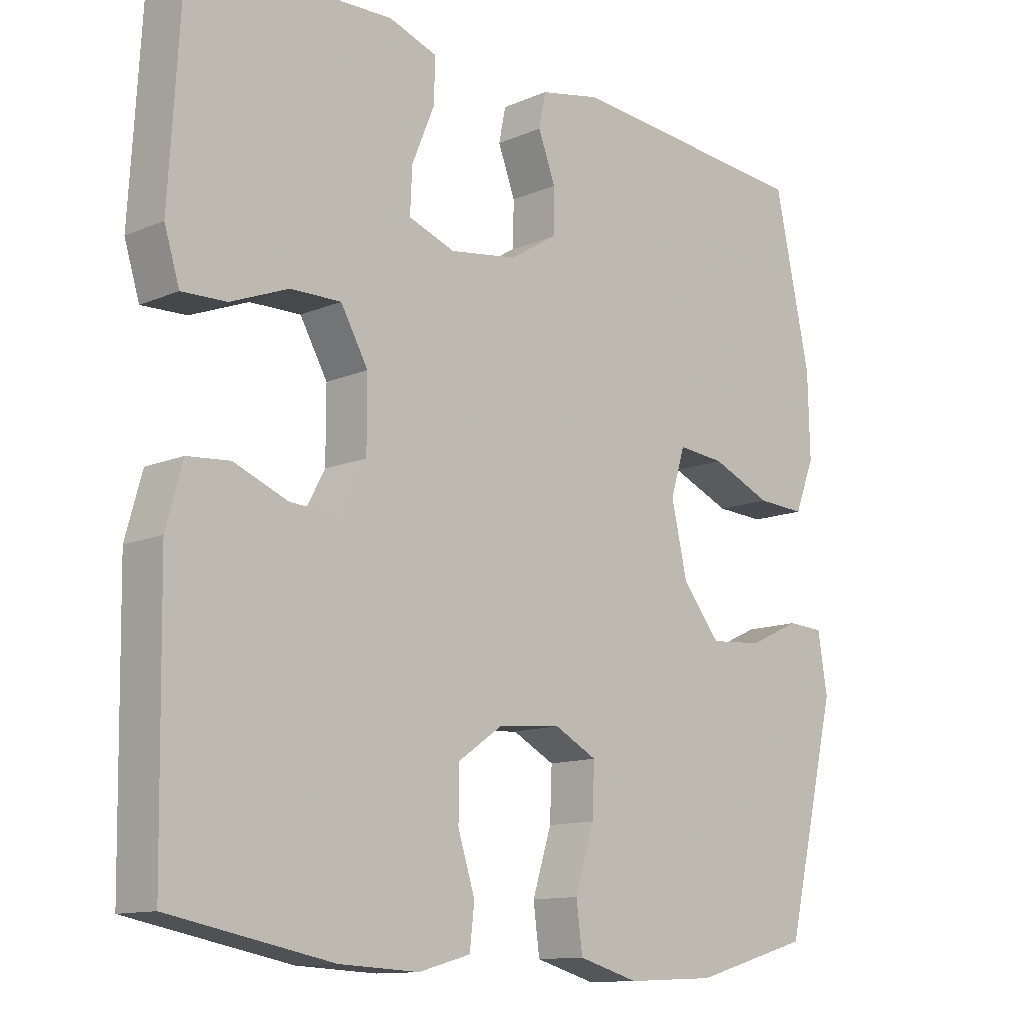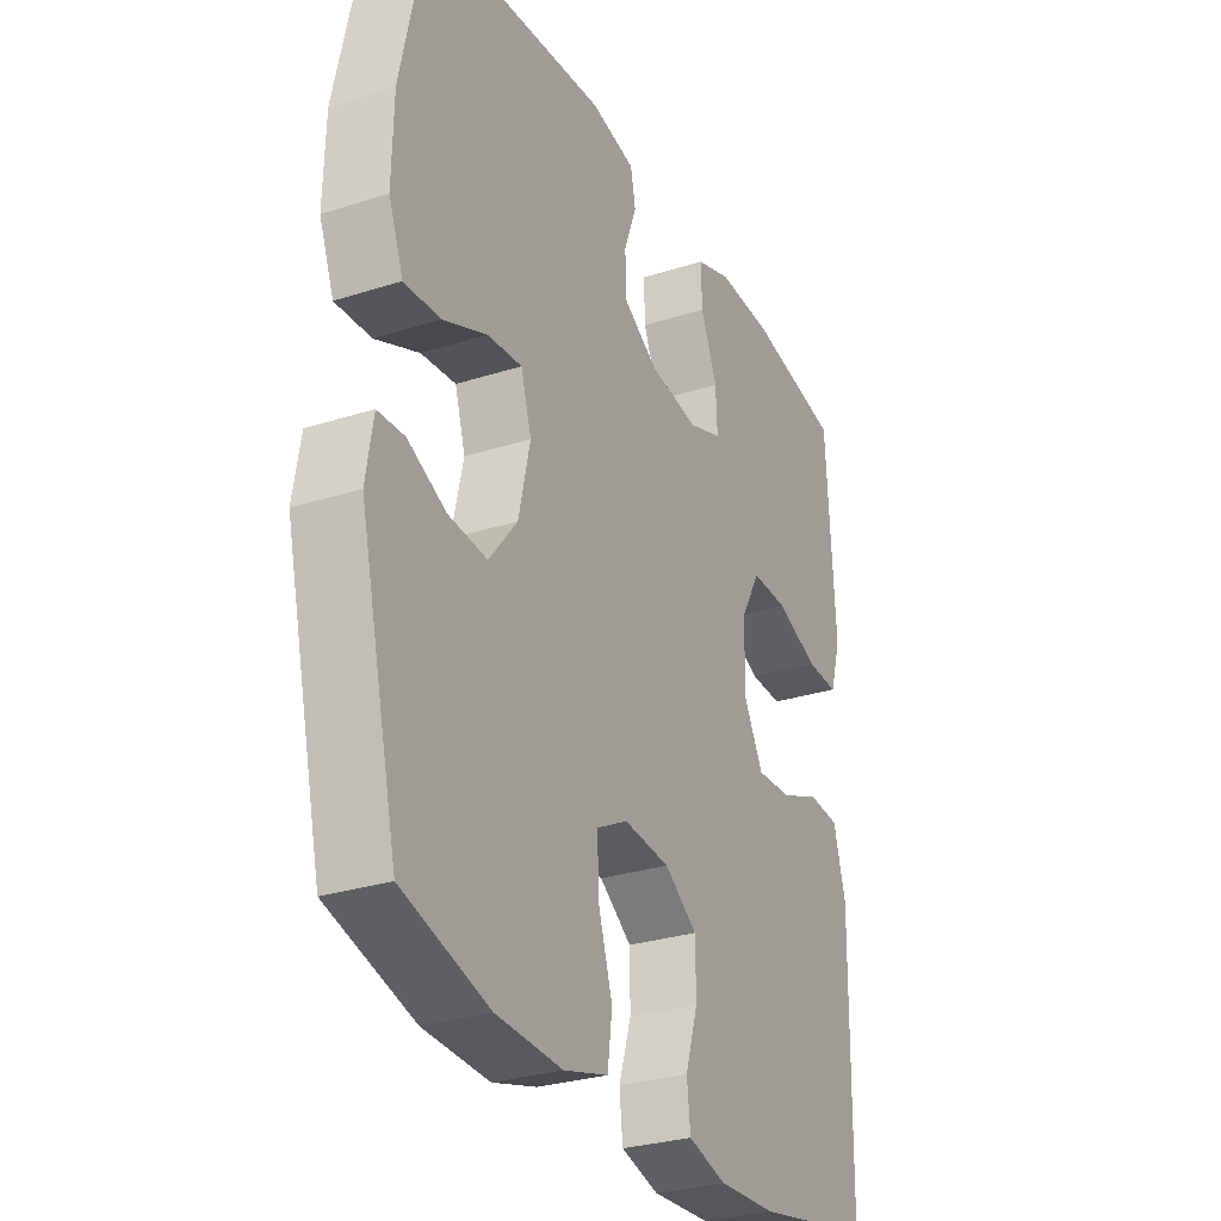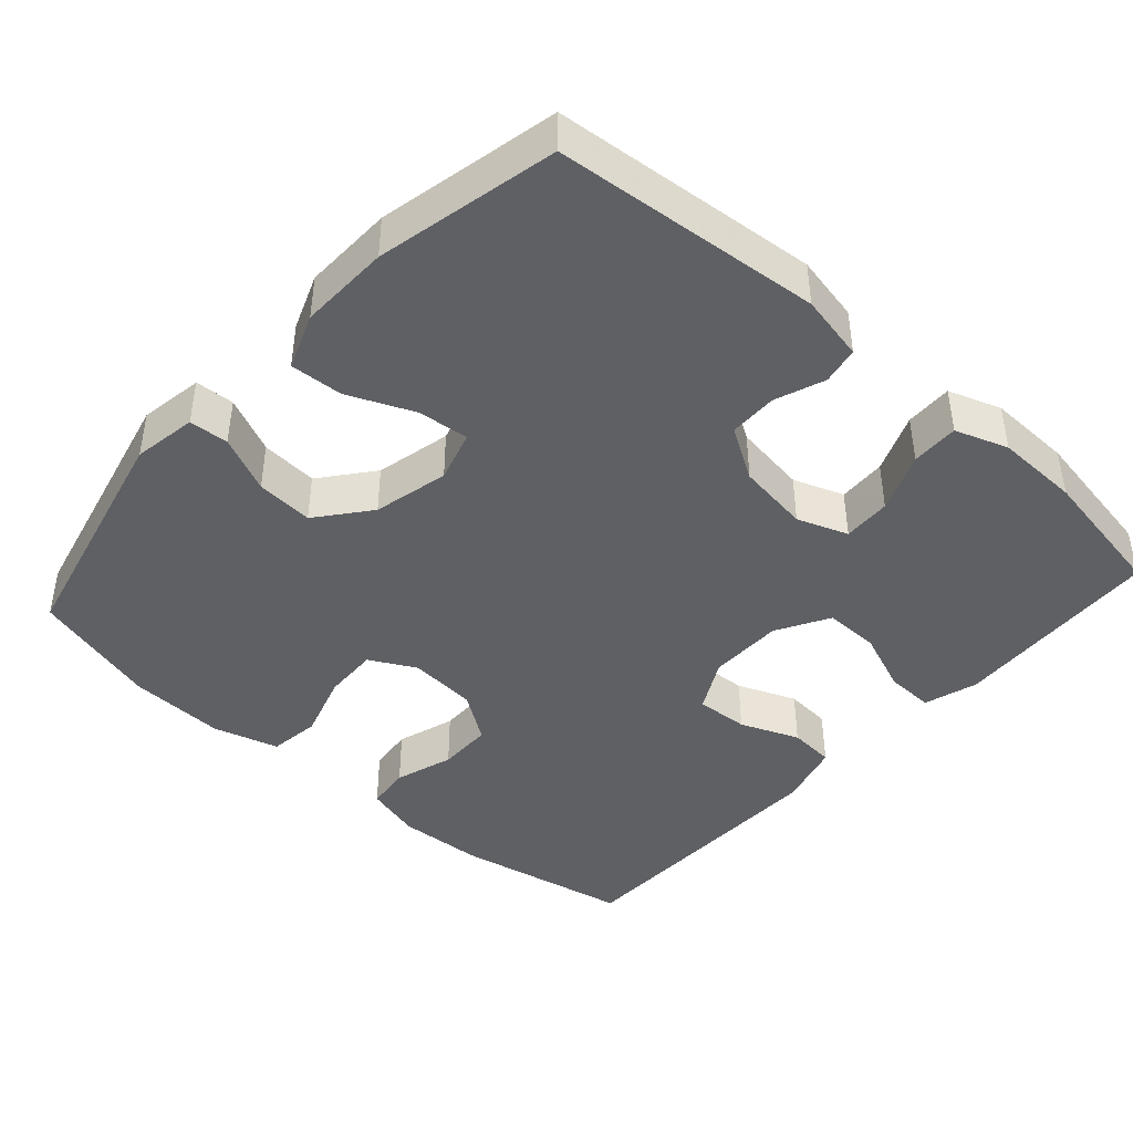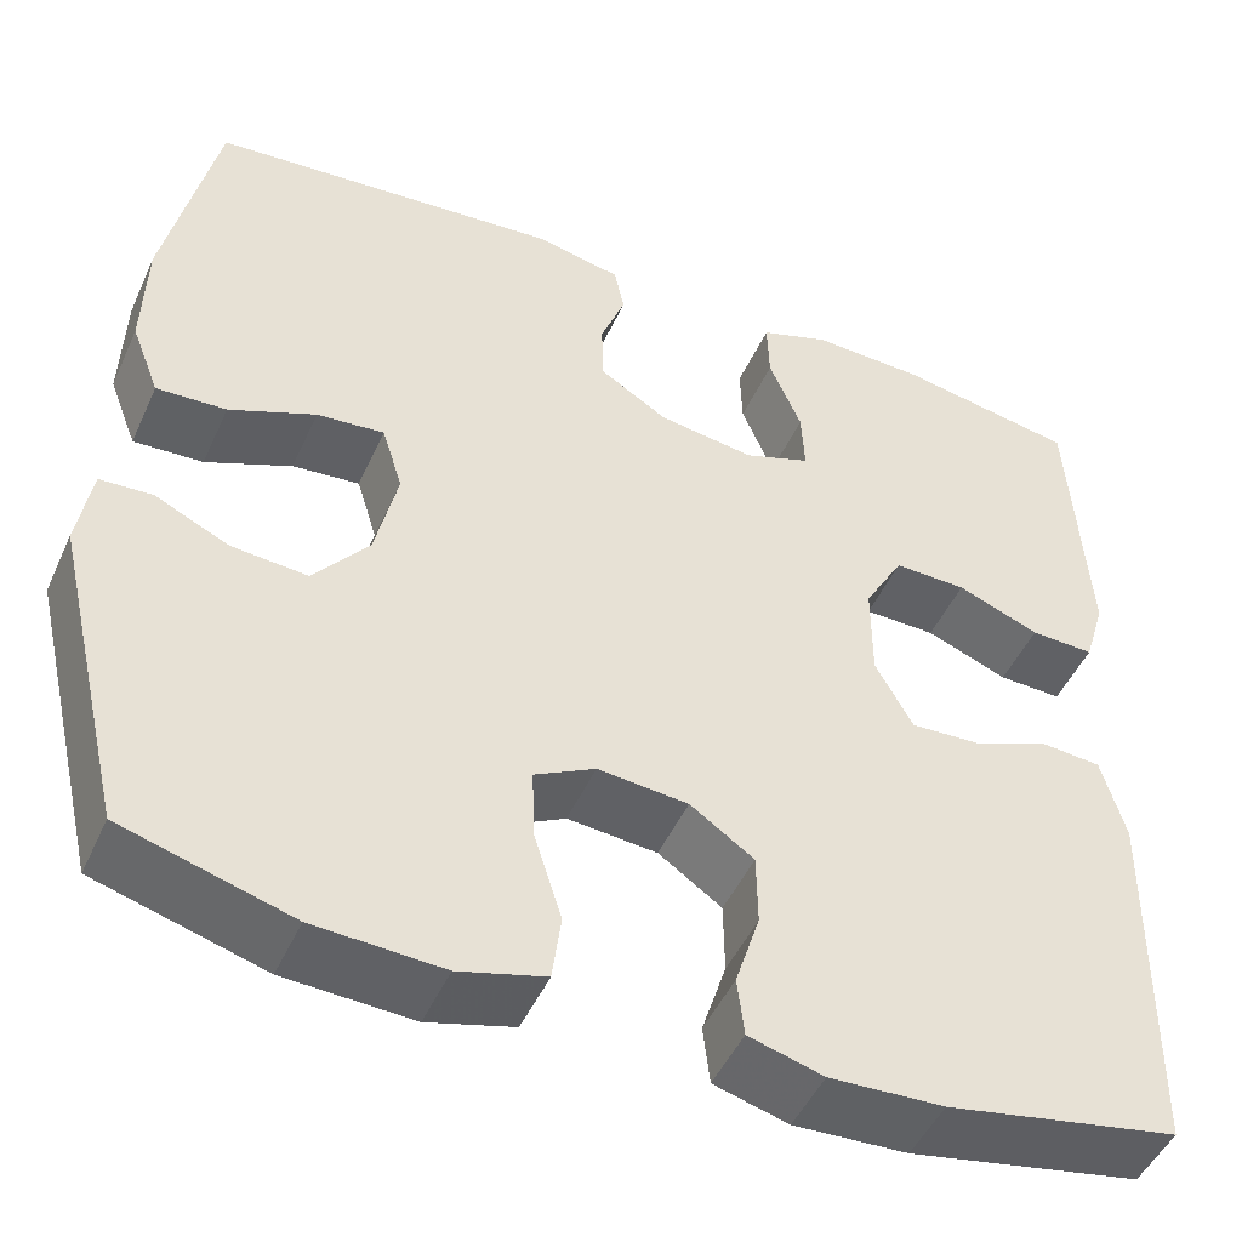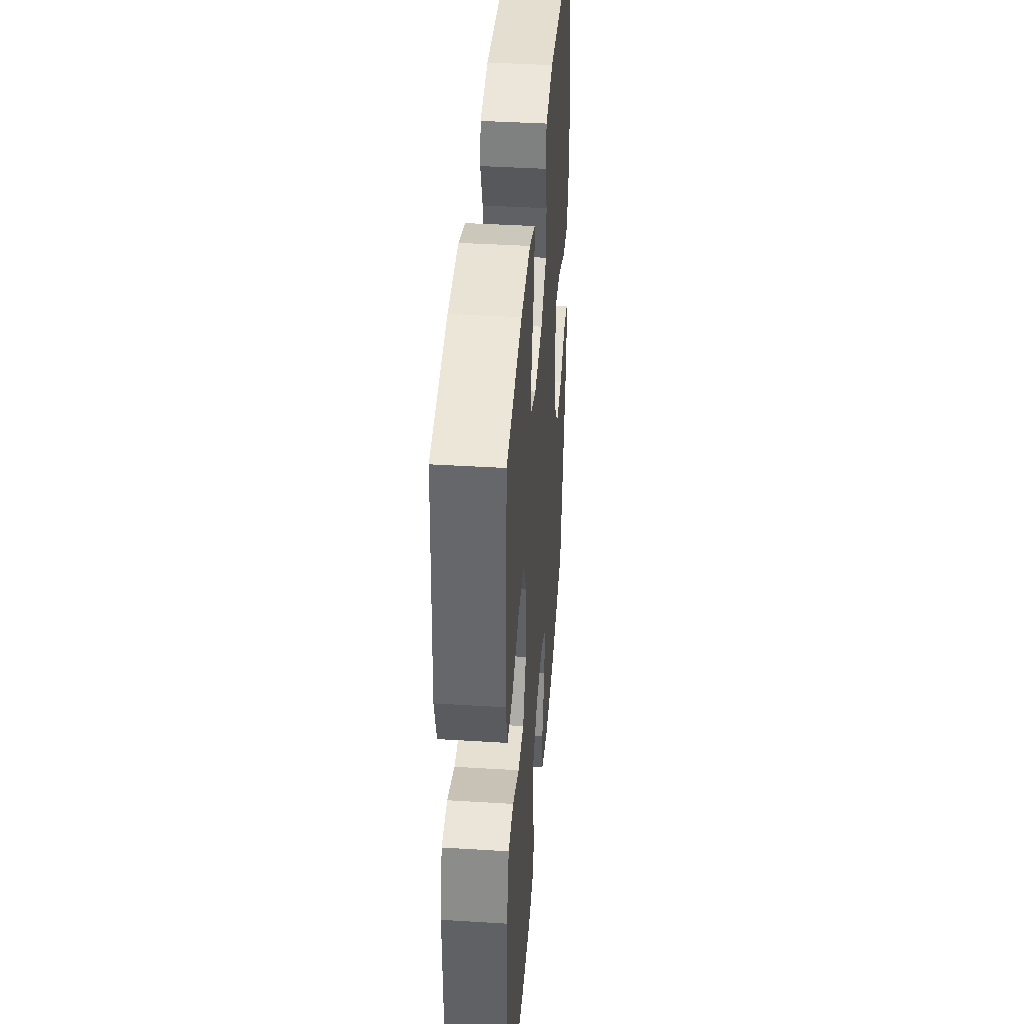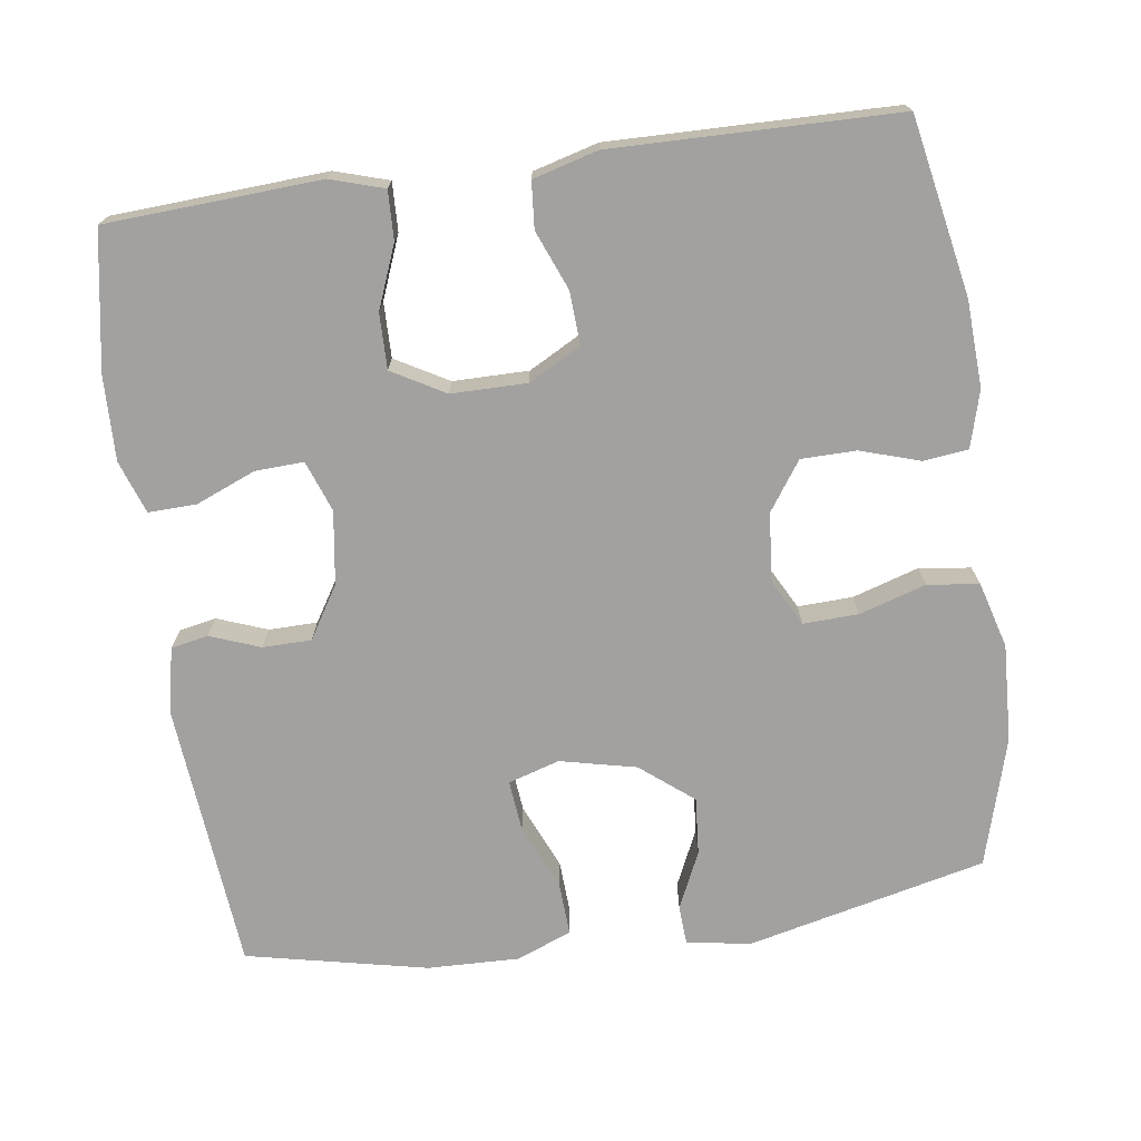
<metadata>
{"format":"obj","ext":"obj","renderer":"f3d","projection":"perspective","resolution":1024,"background":"white","views":[{"elev":-12.1,"azim":135.3,"up":"+Z"},{"elev":-29.2,"azim":-64.6,"up":"+Z"},{"elev":-42.8,"azim":-41.9,"up":"+Y"},{"elev":-48.3,"azim":-23.8,"up":"+Z"},{"elev":40.8,"azim":94.3,"up":"+Z"},{"elev":-72.3,"azim":97.9,"up":"+Y"}]}
</metadata>
<code>
v 0.5 0.07 0.5
v 0.51 0.07 0.329
v 0.517 0.07 0.214
v 0.495 0.07 0.142
v 0.43 0.07 0.144
v 0.346 0.07 0.177
v 0.272 0.07 0.178
v 0.232 0.07 0.107
v 0.232 0.07 0.006
v 0.27 0.07 -0.064
v 0.341 0.07 -0.06
v 0.42 0.07 -0.028
v 0.482 0.07 -0.033
v 0.506 0.07 -0.12
v 0.5 0.07 -0.5
v 0.263 0.07 -0.546
v 0.147 0.07 -0.552
v 0.071 0.07 -0.531
v 0.064 0.07 -0.471
v 0.089 0.07 -0.392
v 0.088 0.07 -0.318
v 0.023 0.07 -0.273
v -0.069 0.07 -0.265
v -0.131 0.07 -0.298
v -0.128 0.07 -0.372
v -0.1 0.07 -0.461
v -0.109 0.07 -0.53
v -0.197 0.07 -0.555
v -0.328 0.07 -0.549
v -0.5 0.07 -0.5
v -0.576 0.07 -0.18
v -0.562 0.07 -0.094
v -0.509 0.07 -0.091
v -0.433 0.07 -0.126
v -0.356 0.07 -0.132
v -0.3 0.07 -0.062
v -0.277 0.07 0.04
v -0.298 0.07 0.109
v -0.367 0.07 0.102
v -0.455 0.07 0.064
v -0.526 0.07 0.06
v -0.555 0.07 0.135
v -0.552 0.07 0.257
v -0.5 0.07 0.5
v -0.141 0.07 0.533
v -0.052 0.07 0.515
v -0.042 0.07 0.465
v -0.067 0.07 0.398
v -0.066 0.07 0.333
v 0.004 0.07 0.29
v 0.102 0.07 0.276
v 0.17 0.07 0.301
v 0.167 0.07 0.366
v 0.134 0.07 0.446
v 0.132 0.07 0.51
v 0.203 0.07 0.535
v 0.316 0.07 0.532
v 0.5 0 0.5
v 0.51 0 0.329
v 0.517 0 0.214
v 0.495 0 0.142
v 0.43 0 0.144
v 0.346 0 0.177
v 0.272 0 0.178
v 0.232 0 0.107
v 0.232 0 0.006
v 0.27 0 -0.064
v 0.341 0 -0.06
v 0.42 0 -0.028
v 0.482 0 -0.033
v 0.506 0 -0.12
v 0.5 0 -0.5
v 0.263 0 -0.546
v 0.147 0 -0.552
v 0.071 0 -0.531
v 0.064 0 -0.471
v 0.089 0 -0.392
v 0.088 0 -0.318
v 0.023 0 -0.273
v -0.069 0 -0.265
v -0.131 0 -0.298
v -0.128 0 -0.372
v -0.1 0 -0.461
v -0.109 0 -0.53
v -0.197 0 -0.555
v -0.328 0 -0.549
v -0.5 0 -0.5
v -0.576 0 -0.18
v -0.562 0 -0.094
v -0.509 0 -0.091
v -0.433 0 -0.126
v -0.356 0 -0.132
v -0.3 0 -0.062
v -0.277 0 0.04
v -0.298 0 0.109
v -0.367 0 0.102
v -0.455 0 0.064
v -0.526 0 0.06
v -0.555 0 0.135
v -0.552 0 0.257
v -0.5 0 0.5
v -0.141 0 0.533
v -0.052 0 0.515
v -0.042 0 0.465
v -0.067 0 0.398
v -0.066 0 0.333
v 0.004 0 0.29
v 0.102 0 0.276
v 0.17 0 0.301
v 0.167 0 0.366
v 0.134 0 0.446
v 0.132 0 0.51
v 0.203 0 0.535
v 0.316 0 0.532
f 57 1 2
f 56 57 2
f 55 56 2
f 54 55 2
f 53 54 2
f 4 5 6
f 3 4 6
f 2 3 6
f 53 2 6
f 52 53 6
f 51 52 6 7
f 50 51 7 8
f 49 50 8 9
f 46 47 48
f 45 46 48
f 44 45 48
f 43 44 48
f 42 43 48
f 41 42 48
f 40 41 48
f 39 40 48
f 38 39 48 49
f 49 9 10
f 38 49 10
f 37 38 10
f 32 33 34
f 31 32 34
f 30 31 34
f 29 30 34
f 28 29 34
f 27 28 34
f 26 27 34
f 25 26 34
f 24 25 34 35
f 23 24 35 36
f 18 19 20
f 17 18 20
f 16 17 20
f 15 16 20
f 14 15 20
f 13 14 20
f 12 13 20
f 11 12 20
f 10 11 20 21
f 36 37 10
f 23 36 10
f 22 23 10
f 10 21 22
f 59 58 114
f 59 114 113
f 59 113 112
f 59 112 111
f 59 111 110
f 63 62 61
f 63 61 60
f 63 60 59
f 63 59 110
f 63 110 109
f 64 63 109 108
f 65 64 108 107
f 66 65 107 106
f 105 104 103
f 105 103 102
f 105 102 101
f 105 101 100
f 105 100 99
f 105 99 98
f 105 98 97
f 105 97 96
f 106 105 96 95
f 67 66 106
f 67 106 95
f 67 95 94
f 91 90 89
f 91 89 88
f 91 88 87
f 91 87 86
f 91 86 85
f 91 85 84
f 91 84 83
f 91 83 82
f 92 91 82 81
f 93 92 81 80
f 77 76 75
f 77 75 74
f 77 74 73
f 77 73 72
f 77 72 71
f 77 71 70
f 77 70 69
f 77 69 68
f 78 77 68 67
f 67 94 93
f 67 93 80
f 67 80 79
f 79 78 67
f 1 58 59 2
f 2 59 60 3
f 3 60 61 4
f 4 61 62 5
f 5 62 63 6
f 6 63 64 7
f 7 64 65 8
f 8 65 66 9
f 9 66 67 10
f 10 67 68 11
f 11 68 69 12
f 12 69 70 13
f 13 70 71 14
f 14 71 72 15
f 15 72 73 16
f 16 73 74 17
f 17 74 75 18
f 18 75 76 19
f 19 76 77 20
f 20 77 78 21
f 21 78 79 22
f 22 79 80 23
f 23 80 81 24
f 24 81 82 25
f 25 82 83 26
f 26 83 84 27
f 27 84 85 28
f 28 85 86 29
f 29 86 87 30
f 30 87 88 31
f 31 88 89 32
f 32 89 90 33
f 33 90 91 34
f 34 91 92 35
f 35 92 93 36
f 36 93 94 37
f 37 94 95 38
f 38 95 96 39
f 39 96 97 40
f 40 97 98 41
f 41 98 99 42
f 42 99 100 43
f 43 100 101 44
f 44 101 102 45
f 45 102 103 46
f 46 103 104 47
f 47 104 105 48
f 48 105 106 49
f 49 106 107 50
f 50 107 108 51
f 51 108 109 52
f 52 109 110 53
f 53 110 111 54
f 54 111 112 55
f 55 112 113 56
f 56 113 114 57
f 57 114 58 1

</code>
